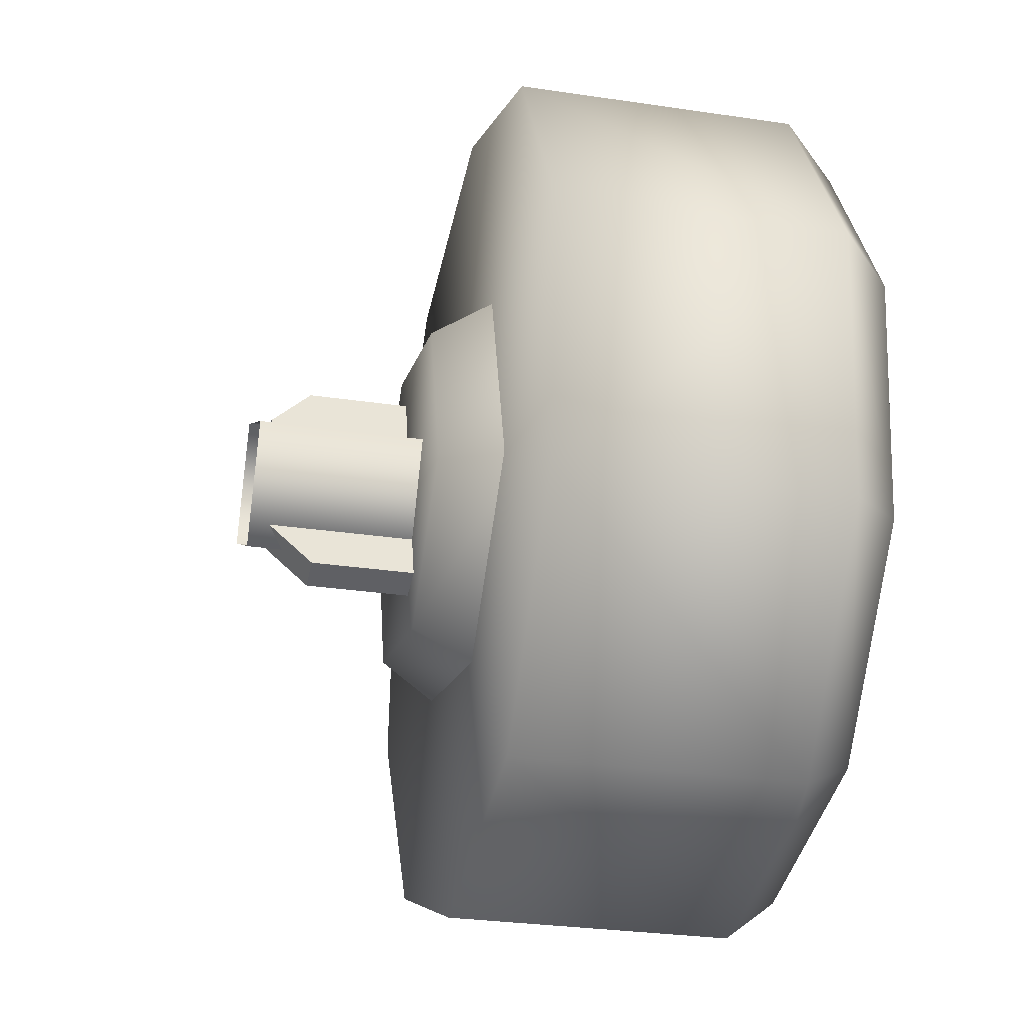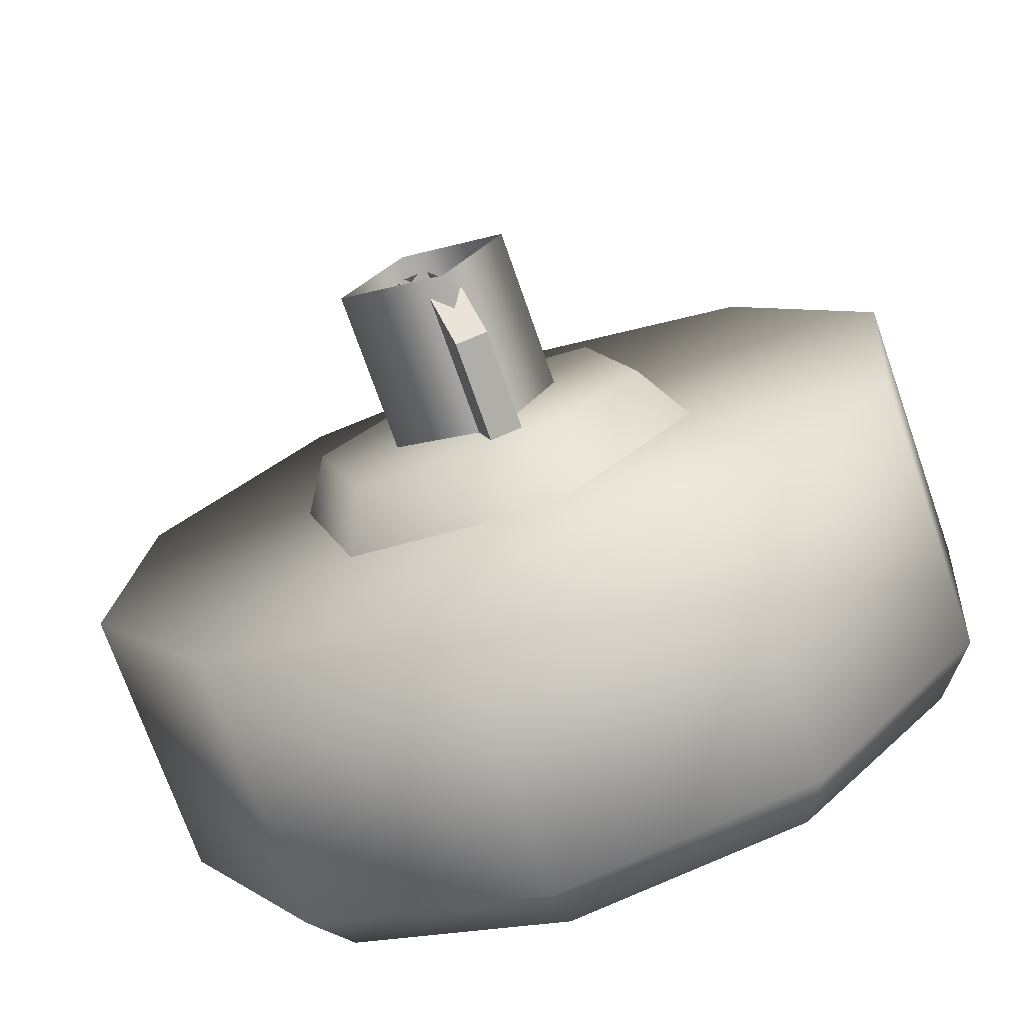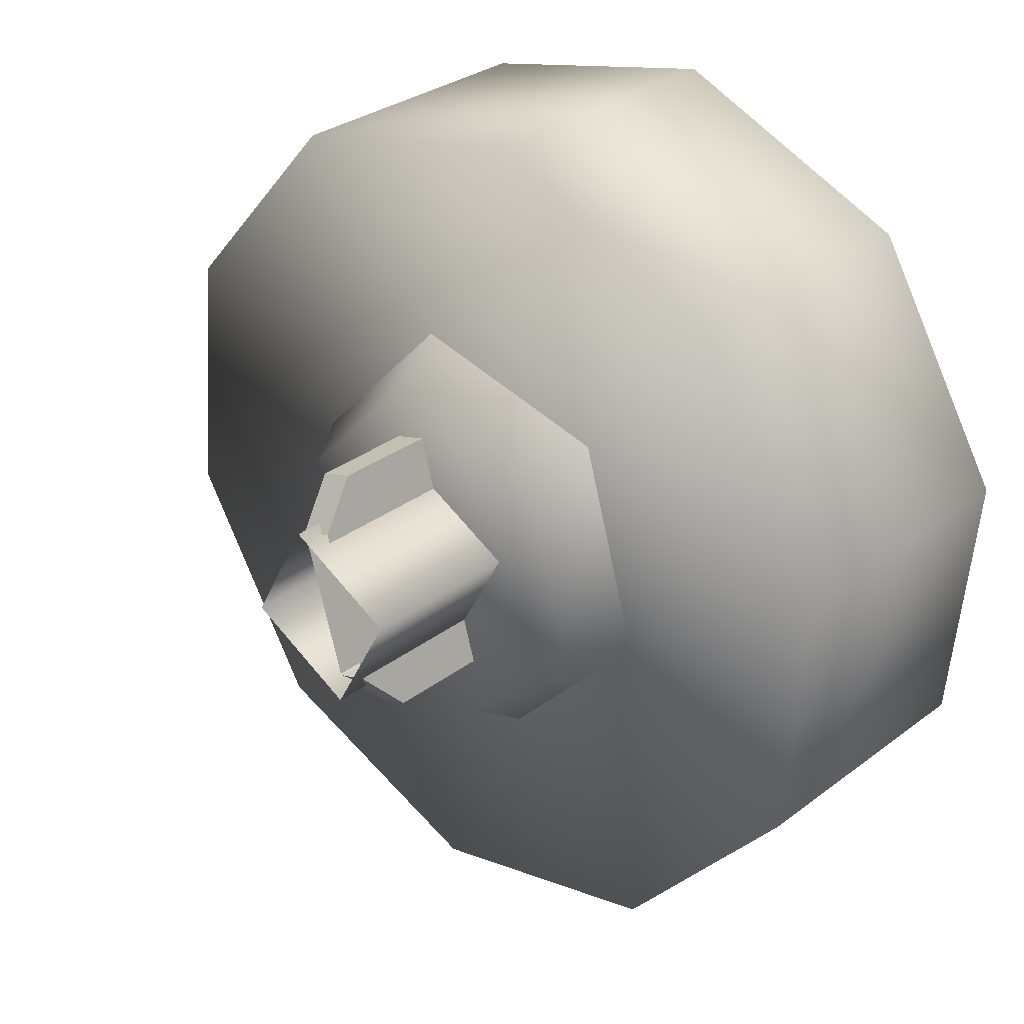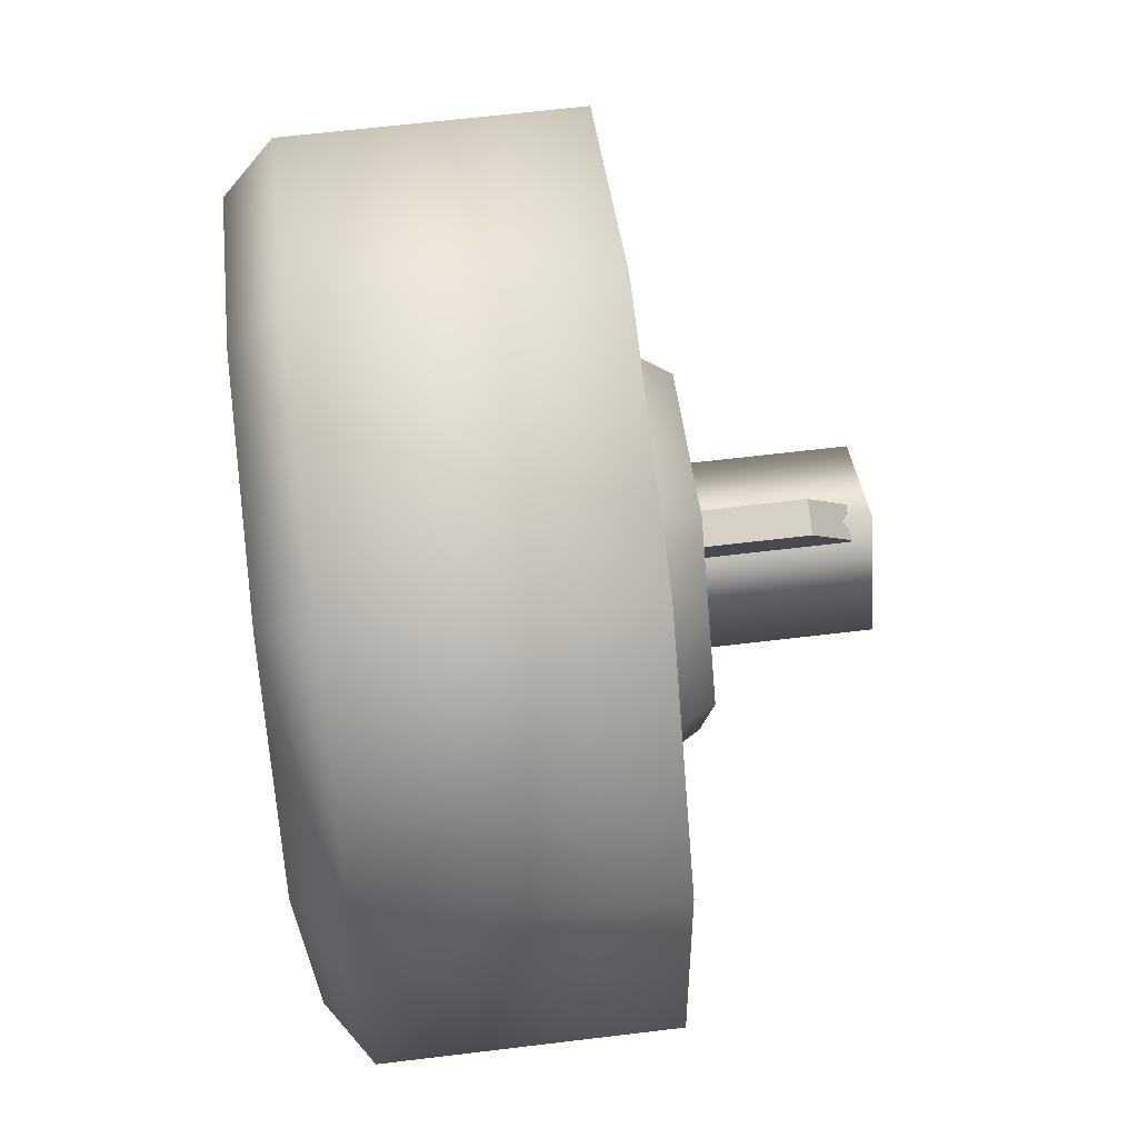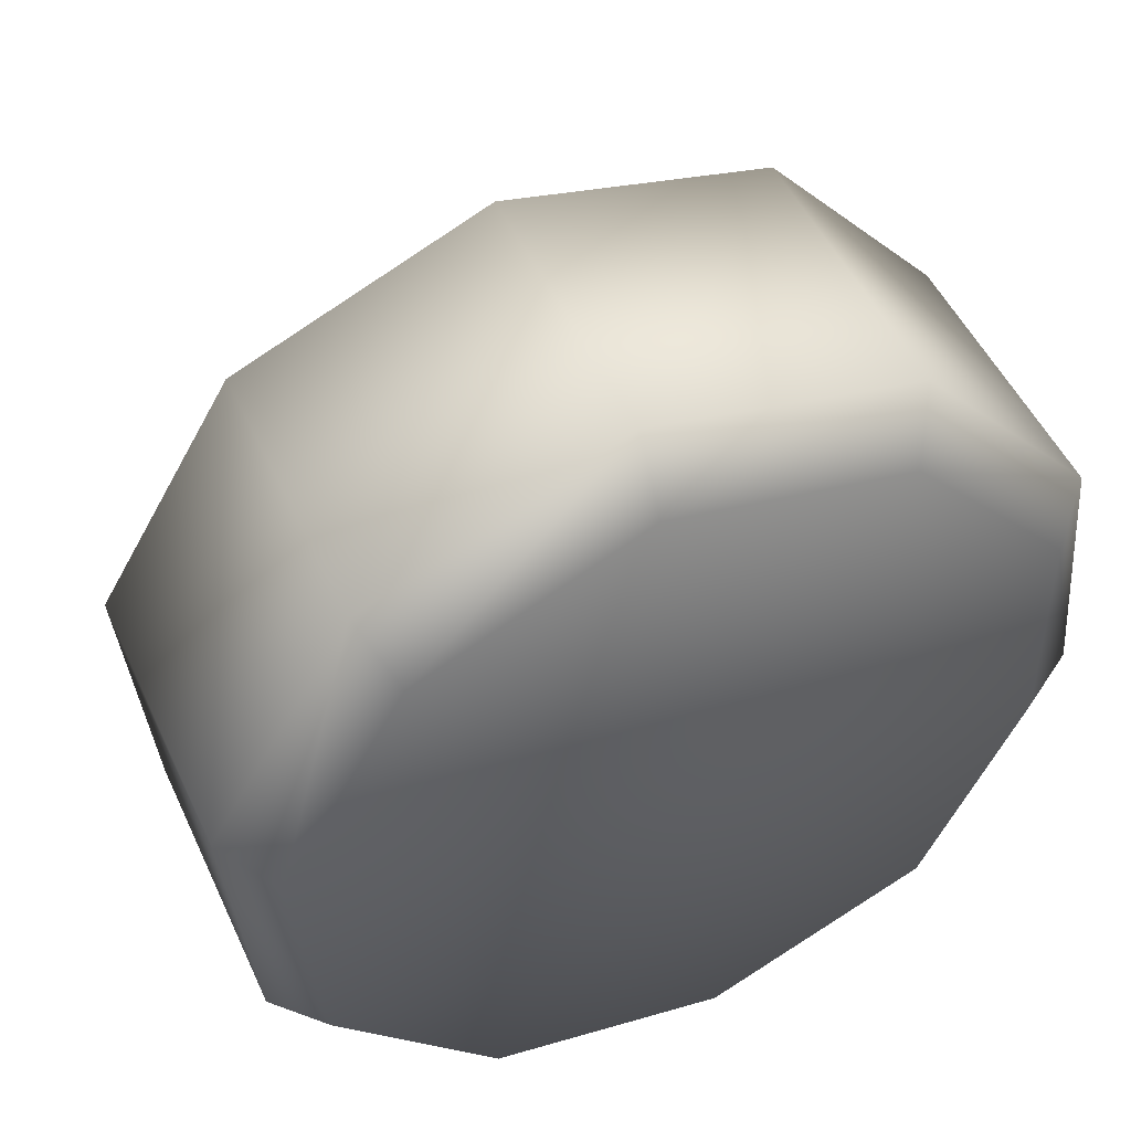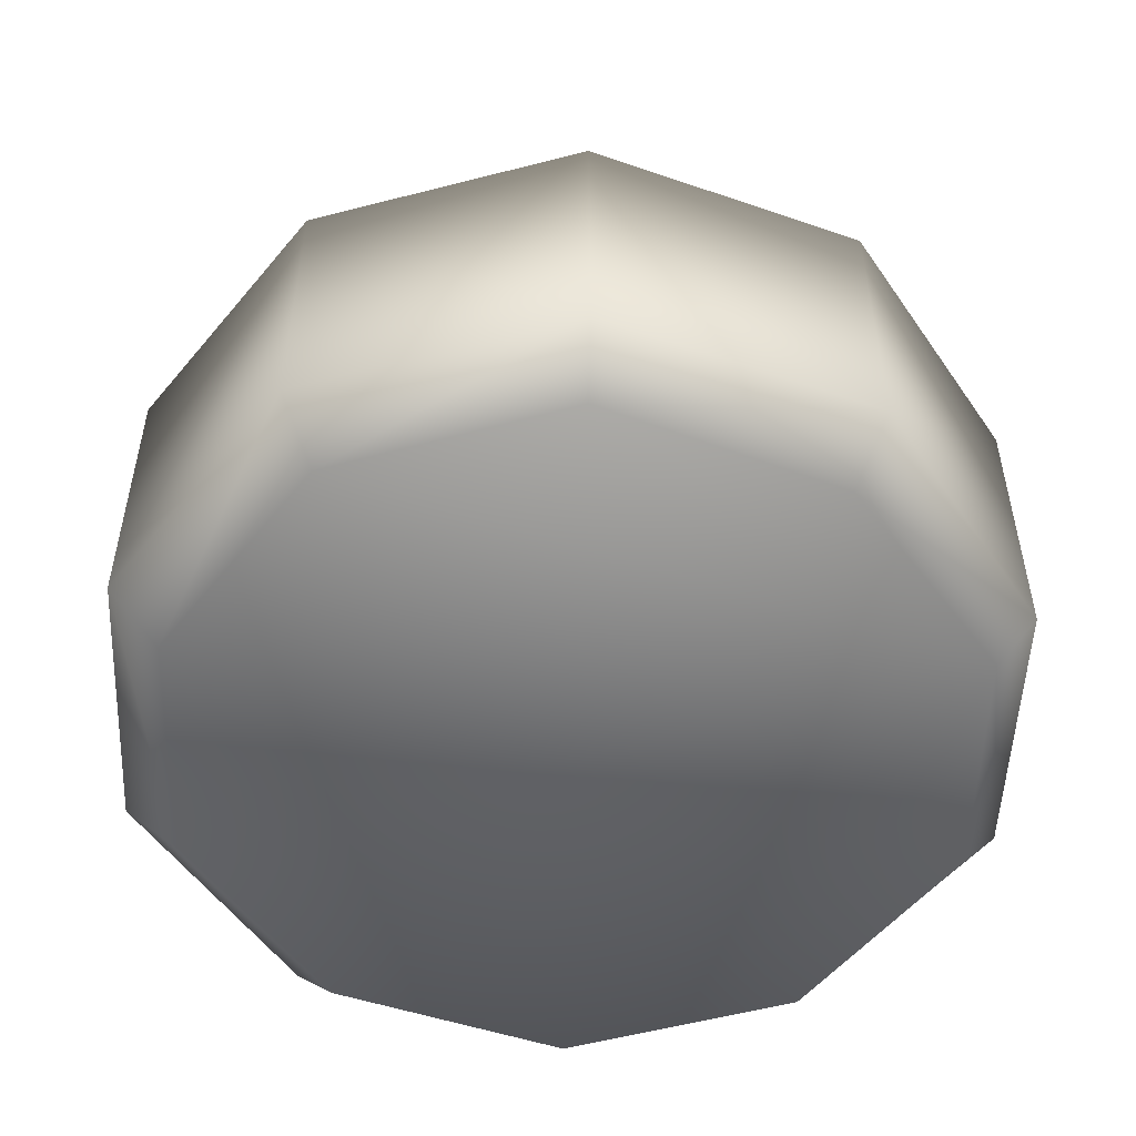
<metadata>
{"format":"obj","ext":"obj","renderer":"f3d","projection":"perspective","resolution":1024,"background":"white","views":[{"elev":-28.8,"azim":77.4,"up":"+Y"},{"elev":-72.7,"azim":19.3,"up":"+Y"},{"elev":30.5,"azim":42.6,"up":"+Y"},{"elev":63.2,"azim":-97.0,"up":"+Y"},{"elev":50.3,"azim":155.7,"up":"+Y"},{"elev":-52.4,"azim":-115.7,"up":"+Z"}]}
</metadata>
<code>
g wheel_low_Cylinder.002
v 0.4912 1.705 -1.581
v 0.7378 1.291 -1.581
v 0.6937 0.8105 -1.581
v 0.3757 0.4478 -1.581
v -0.09476 0.3414 -1.581
v -0.5379 0.5318 -1.581
v -0.7845 0.9463 -1.581
v -0.4224 1.789 -1.581
v 0.4474 1.62 -2.173
v 0.4912 1.705 -2.084
v 0.6615 1.248 -2.173
v 0.7378 1.291 -2.084
v 0.6156 0.8202 -2.173
v 0.6937 0.8105 -2.084
v 0.3273 0.5014 -2.173
v 0.3757 0.4478 -2.084
v -0.09335 0.413 -2.173
v -0.09476 0.3414 -2.084
v -0.4856 0.5887 -2.173
v -0.5379 0.5318 -2.084
v -0.7845 0.9463 -2.084
v -0.3655 1.708 -2.173
v -0.4224 1.789 -2.084
v 0.04804 1.896 -1.581
v 0.04804 1.896 -2.084
v 0.0551 1.796 -2.173
v -0.7404 1.427 -1.581
v -0.7404 1.427 -2.084
v -0.6538 1.389 -2.173
v -0.6743 0.9518 -2.159
v -0.1375 1.511 -1.615
v -0.1123 1.424 -1.478
v 0.2592 1.413 -1.615
v -0.4201 1.216 -1.615
v -0.3327 1.194 -1.478
v -0.3059 0.8236 -1.615
v -0.2437 0.8886 -1.478
v 0.09077 0.7263 -1.615
v 0.06563 0.8127 -1.478
v 0.3734 1.021 -1.615
v 0.286 1.043 -1.478
v 0.197 1.348 -1.478
v 0.06482 0.9227 -1.565
v 0.06482 0.9227 -1.295
v -0.05769 1.344 -1.565
v 0.0073 0.906 -1.565
v 0.0073 0.906 -1.295
v -0.1152 1.327 -1.565
v -0.1152 1.327 -1.295
v -0.0926 1.249 -1.22
v -0.05769 1.344 -1.295
v -0.03508 1.266 -1.22
v 0.0422 1 -1.22
v -0.01532 0.9837 -1.22
v -0.06783 1.271 -1.552
v -0.06783 1.271 -1.183
v 0.1295 1.163 -1.552
v -0.1762 1.074 -1.552
v -0.1762 1.074 -1.183
v 0.02112 0.9657 -1.552
v 0.02112 0.9657 -1.183
v 0.1295 1.163 -1.183
g wheel_low_textures
f 3 4 16 14
f 18 5 6 20
f 28 27 8 23
f 6 7 21 20
f 1 2 12 10
f 4 5 18 16
f 12 2 3 14
f 10 12 11 9
f 12 14 13 11
f 14 16 15 13
f 16 18 17 15
f 18 20 19 17
f 19 30 29 22 26 9 11 13 15 17
f 28 23 22 29
f 25 10 9 26
f 24 1 10 25
f 8 24 25 23
f 23 25 26 22
f 21 7 27 28
f 3 2 1 24 8 27 7 6 5 4
f 21 28 29 30
f 20 21 30 19
f 34 35 32 31
f 31 32 42 33
f 36 37 35 34
f 38 39 37 36
f 40 41 39 38
f 33 42 41 40
f 42 32 35 37 39 41
f 47 46 43 44
f 45 51 52 53 44 43
f 49 48 46 47 54 50
f 51 45 48 49
f 49 50 52 51
f 44 53 54 47
f 58 59 56 55
f 55 56 62 57
f 60 61 59 58
f 57 62 61 60

</code>
